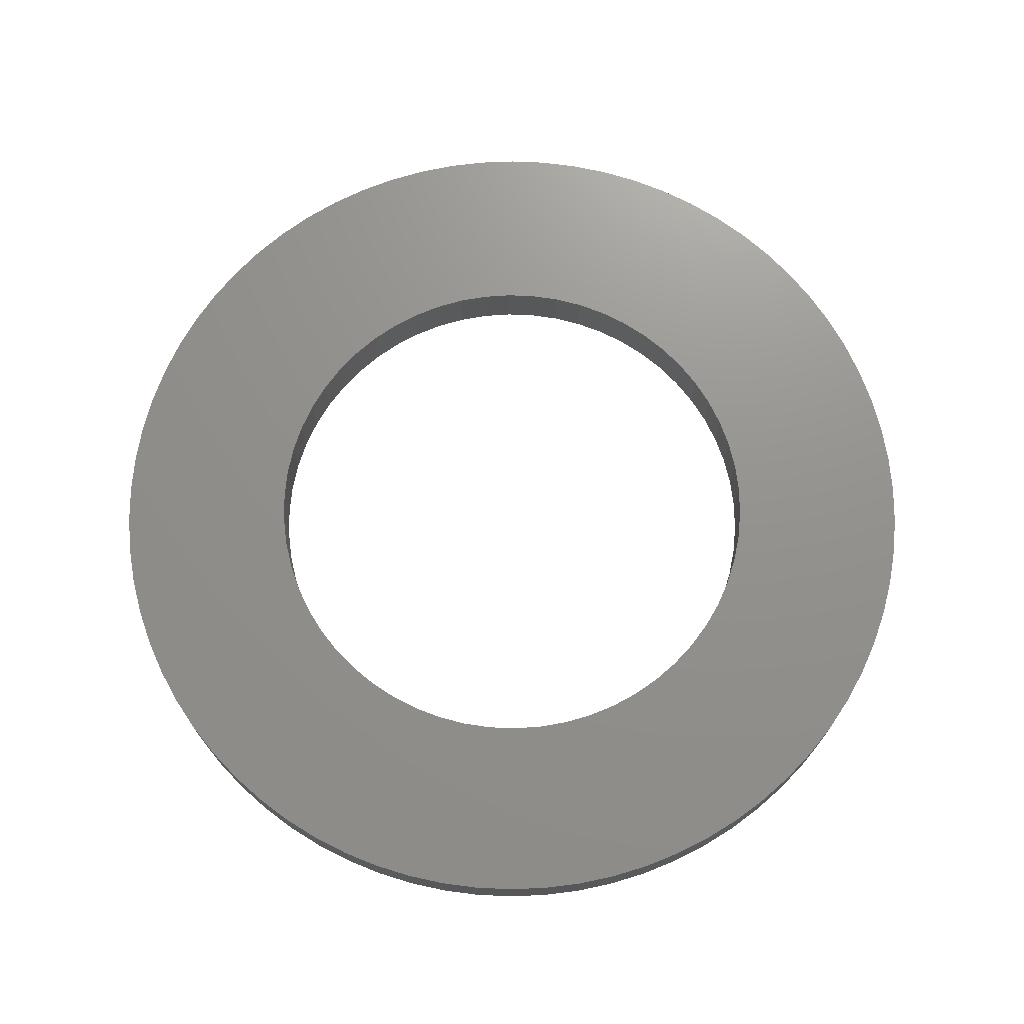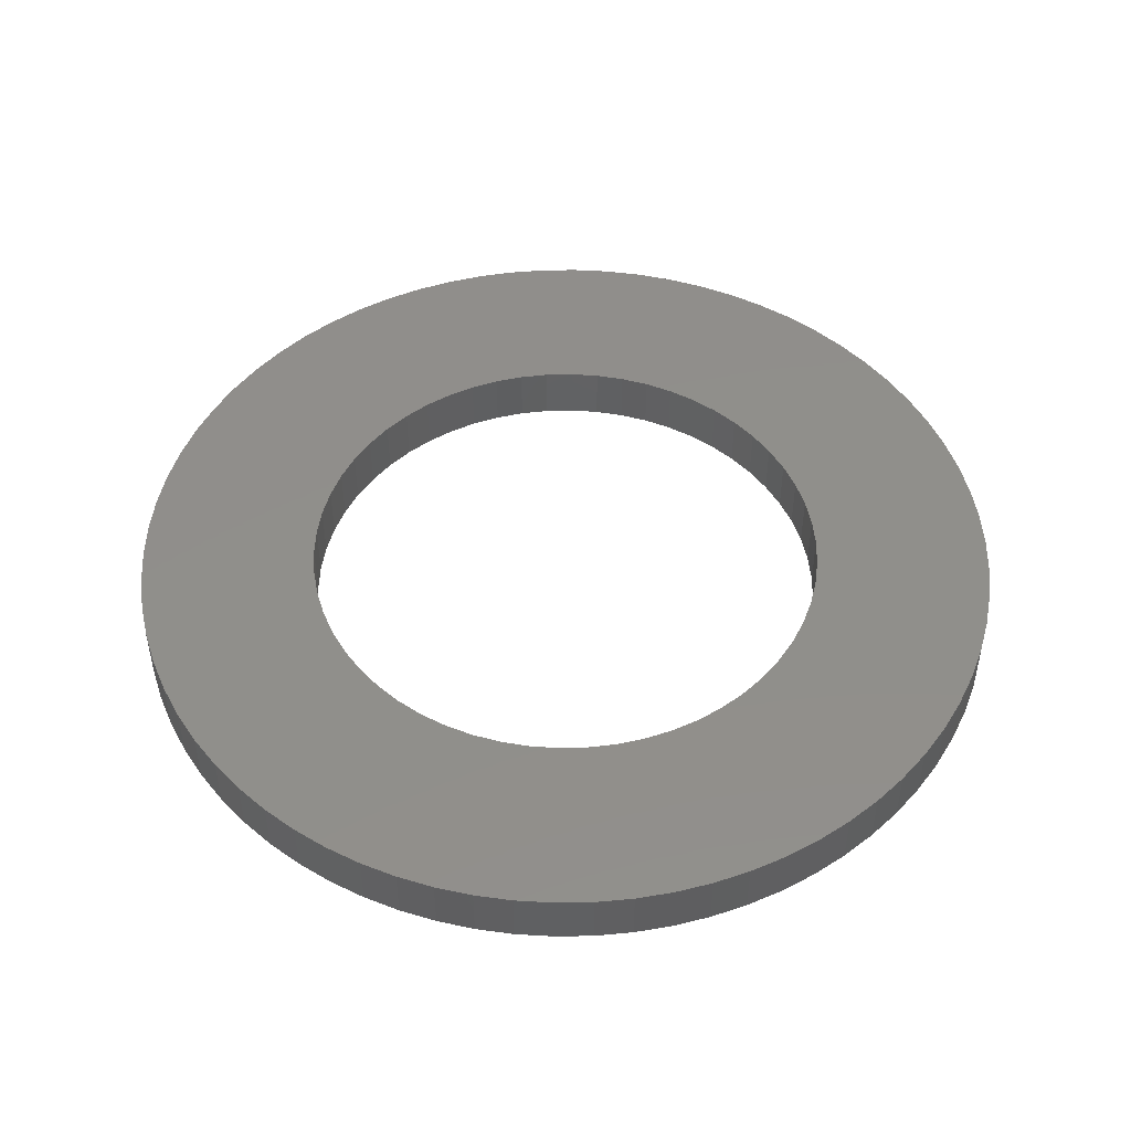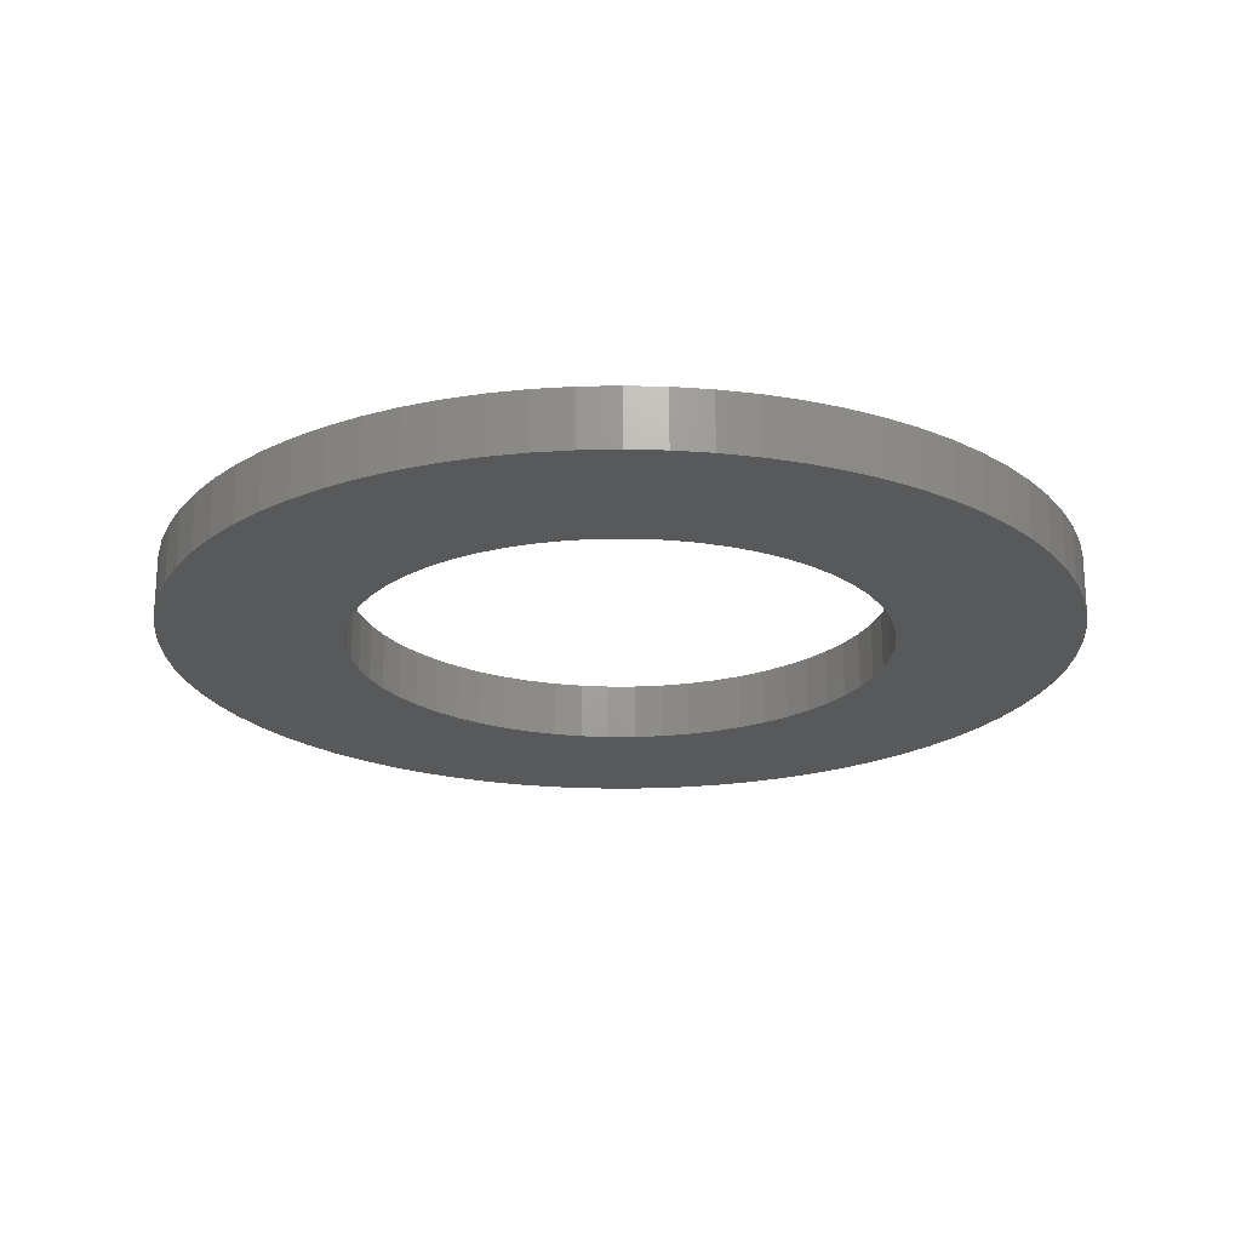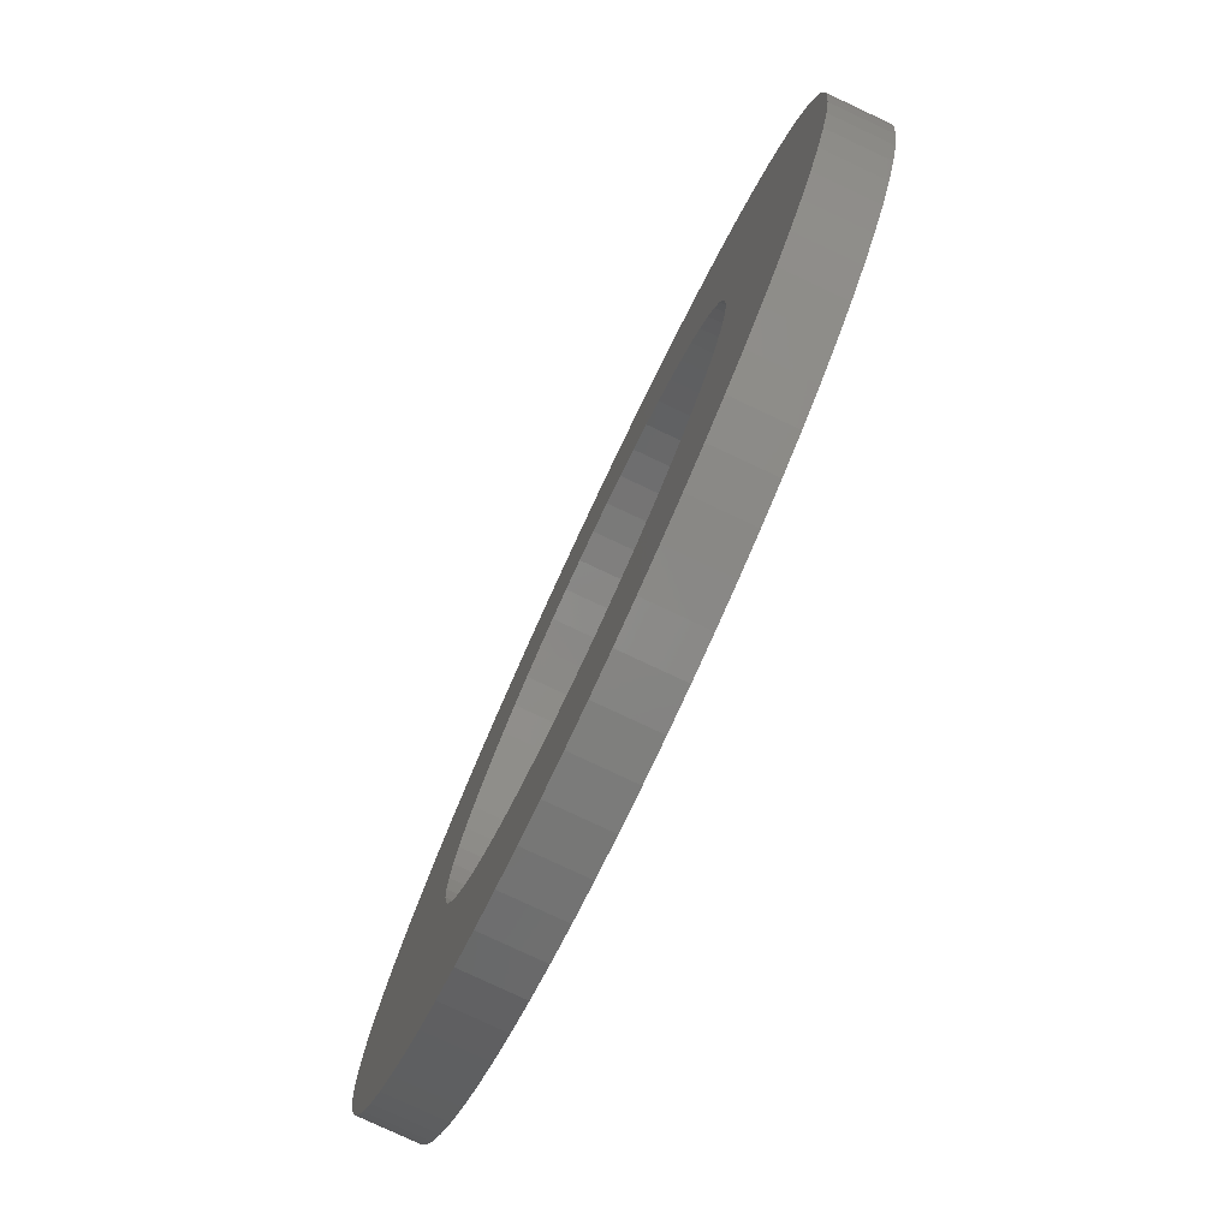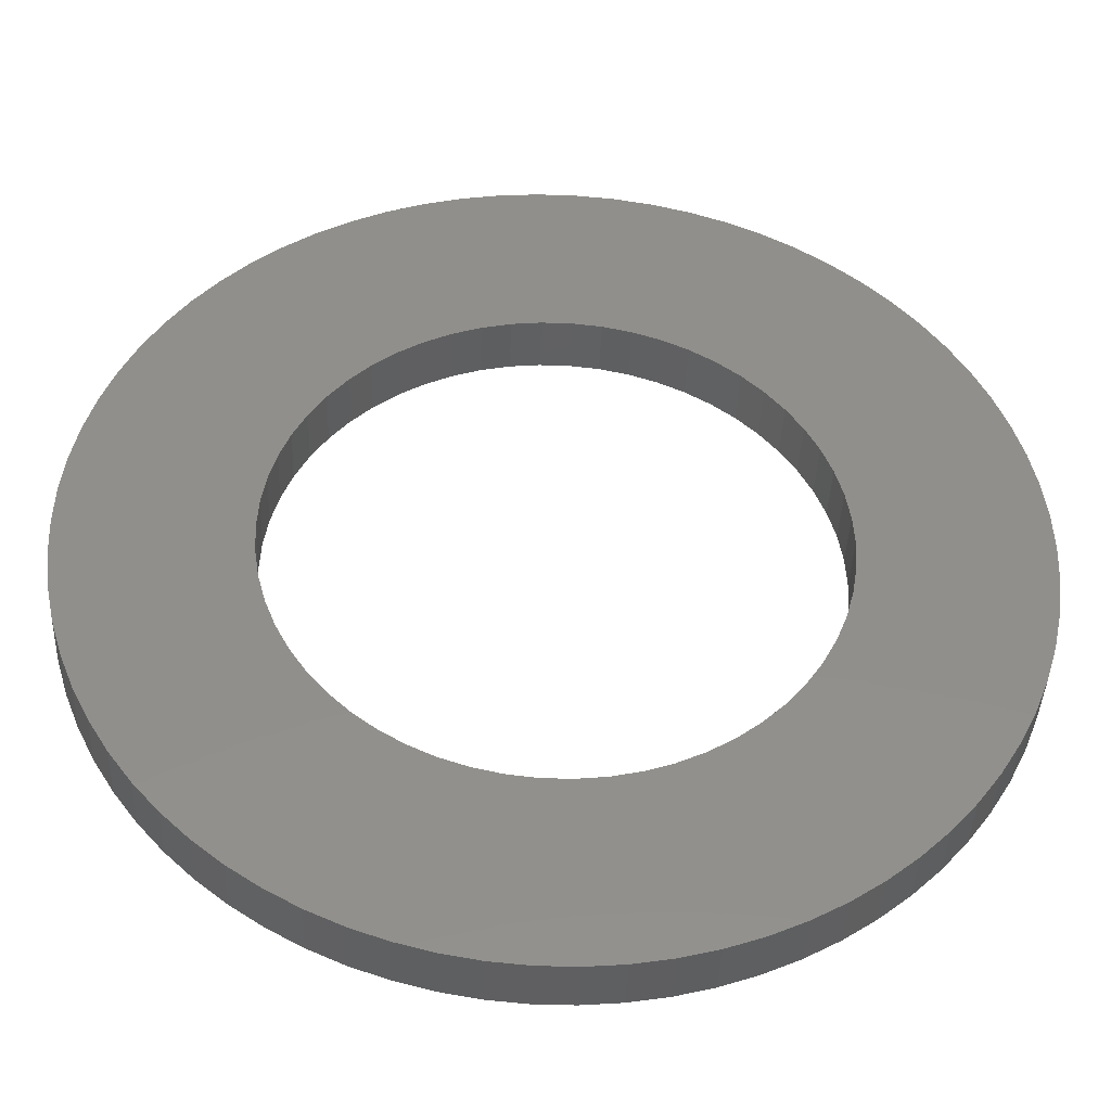
<metadata>
{"format":"stl","ext":"stl","renderer":"f3d","projection":"perspective","resolution":1024,"background":"white","views":[{"elev":71.8,"azim":-109.4,"up":"+Z"},{"elev":48.2,"azim":-156.7,"up":"+Z"},{"elev":-21.6,"azim":31.4,"up":"+Z"},{"elev":-79.1,"azim":-115.1,"up":"+Y"},{"elev":-40.5,"azim":177.6,"up":"+Y"}]}
</metadata>
<code>
# stl→obj: 264 verts, 528 faces
v -1.052 6.414 1.4
v -9.031 6.104 1.4
v -1.739 6.263 1.4
v -2.406 6.038 1.4
v -5.175 3.934 1.4
v -10.28 3.631 1.4
v -5.57 3.351 1.4
v 9.031 6.104 1.4
v 1.052 6.414 1.4
v 1.739 6.263 1.4
v 2.406 6.038 1.4
v -8.481 -6.848 1.4
v -7.869 -7.542 1.4
v -7.201 -8.182 1.4
v -6.482 -8.764 1.4
v -5.715 -9.282 1.4
v -4.907 -9.733 1.4
v -4.064 -10.11 1.4
v -3.192 -10.42 1.4
v -2.296 -10.66 1.4
v -1.384 -10.81 1.4
v -0.4626 -10.89 1.4
v -0.3519 -6.49 1.4
v -1.052 -6.414 1.4
v -1.739 -6.263 1.4
v -2.406 -6.038 1.4
v -9.031 -6.104 1.4
v 0.3519 -6.49 1.4
v 0.4626 -10.89 1.4
v 1.384 -10.81 1.4
v 2.296 -10.66 1.4
v 3.192 -10.42 1.4
v 4.064 -10.11 1.4
v 4.907 -9.733 1.4
v 5.715 -9.282 1.4
v 6.482 -8.764 1.4
v 7.201 -8.182 1.4
v 7.869 -7.542 1.4
v 8.481 -6.848 1.4
v 1.052 -6.414 1.4
v -8.481 6.848 1.4
v -0.3519 6.49 1.4
v -0.4626 10.89 1.4
v -1.384 10.81 1.4
v -2.296 10.66 1.4
v -3.192 10.42 1.4
v -4.064 10.11 1.4
v -4.907 9.733 1.4
v -5.715 9.282 1.4
v -6.482 8.764 1.4
v -7.201 8.182 1.4
v -7.869 7.542 1.4
v 0.3519 6.49 1.4
v 8.481 6.848 1.4
v 7.869 7.542 1.4
v 7.201 8.182 1.4
v 6.482 8.764 1.4
v 5.715 9.282 1.4
v 4.907 9.733 1.4
v 4.064 10.11 1.4
v 3.192 10.42 1.4
v 2.296 10.66 1.4
v 1.384 10.81 1.4
v 0.4626 10.89 1.4
v -9.516 5.316 1.4
v -9.932 4.49 1.4
v -4.208 4.954 1.4
v -3.648 5.38 1.4
v -3.045 5.743 1.4
v -3.045 -5.743 1.4
v -3.648 -5.38 1.4
v -9.516 -5.316 1.4
v -4.719 4.47 1.4
v -5.899 2.729 1.4
v -10.55 2.747 1.4
v -6.16 2.075 1.4
v -10.74 1.842 1.4
v -6.348 1.397 1.4
v -10.86 0.9244 1.4
v -6.462 0.7028 1.4
v -6.5 -2.091e-15 1.4
v -10.9 1.335e-15 1.4
v -6.462 -0.7028 1.4
v -10.86 -0.9244 1.4
v -6.348 -1.397 1.4
v -10.74 -1.842 1.4
v -6.16 -2.075 1.4
v -5.899 -2.729 1.4
v -10.55 -2.747 1.4
v -5.57 -3.351 1.4
v -10.28 -3.631 1.4
v -5.175 -3.934 1.4
v -9.932 -4.49 1.4
v -4.719 -4.47 1.4
v -4.208 -4.954 1.4
v 9.516 5.316 1.4
v 3.045 5.743 1.4
v 3.648 5.38 1.4
v 9.932 4.49 1.4
v 4.208 4.954 1.4
v 4.719 4.47 1.4
v 10.28 3.631 1.4
v 5.175 3.934 1.4
v 5.57 3.351 1.4
v 10.55 2.747 1.4
v 5.899 2.729 1.4
v 10.74 1.842 1.4
v 6.16 2.075 1.4
v 10.86 0.9244 1.4
v 6.348 1.397 1.4
v 6.462 0.7028 1.4
v 10.9 0 1.4
v 6.5 0 1.4
v 10.86 -0.9244 1.4
v 6.462 -0.7028 1.4
v 10.74 -1.842 1.4
v 6.348 -1.397 1.4
v 6.16 -2.075 1.4
v 10.55 -2.747 1.4
v 5.899 -2.729 1.4
v 10.28 -3.631 1.4
v 5.57 -3.351 1.4
v 9.932 -4.49 1.4
v 5.175 -3.934 1.4
v 4.719 -4.47 1.4
v 9.516 -5.316 1.4
v 4.208 -4.954 1.4
v 3.648 -5.38 1.4
v 9.031 -6.104 1.4
v 3.045 -5.743 1.4
v 2.406 -6.038 1.4
v 1.739 -6.263 1.4
v -1.739 6.263 0
v -9.031 6.104 0
v -1.052 6.414 0
v -2.406 6.038 0
v -5.57 3.351 0
v -10.28 3.631 0
v -5.175 3.934 0
v 1.739 6.263 0
v 1.052 6.414 0
v 9.031 6.104 0
v 2.406 6.038 0
v -8.481 -6.848 0
v -9.031 -6.104 0
v -2.406 -6.038 0
v -1.739 -6.263 0
v -1.052 -6.414 0
v -0.3519 -6.49 0
v -0.4626 -10.89 0
v -1.384 -10.81 0
v -2.296 -10.66 0
v -3.192 -10.42 0
v -4.064 -10.11 0
v -4.907 -9.733 0
v -5.715 -9.282 0
v -6.482 -8.764 0
v -7.201 -8.182 0
v -7.869 -7.542 0
v 0.3519 -6.49 0
v 1.052 -6.414 0
v 8.481 -6.848 0
v 7.869 -7.542 0
v 7.201 -8.182 0
v 6.482 -8.764 0
v 5.715 -9.282 0
v 4.907 -9.733 0
v 4.064 -10.11 0
v 3.192 -10.42 0
v 2.296 -10.66 0
v 1.384 -10.81 0
v 0.4626 -10.89 0
v -8.481 6.848 0
v -7.869 7.542 0
v -7.201 8.182 0
v -6.482 8.764 0
v -5.715 9.282 0
v -4.907 9.733 0
v -4.064 10.11 0
v -3.192 10.42 0
v -2.296 10.66 0
v -1.384 10.81 0
v -0.4626 10.89 0
v -0.3519 6.49 0
v 0.3519 6.49 0
v 0.4626 10.89 0
v 1.384 10.81 0
v 2.296 10.66 0
v 3.192 10.42 0
v 4.064 10.11 0
v 4.907 9.733 0
v 5.715 9.282 0
v 6.482 8.764 0
v 7.201 8.182 0
v 7.869 7.542 0
v 8.481 6.848 0
v -9.516 5.316 0
v -3.045 5.743 0
v -3.648 5.38 0
v -4.208 4.954 0
v -9.932 4.49 0
v -9.516 -5.316 0
v -3.648 -5.38 0
v -3.045 -5.743 0
v -4.719 4.47 0
v -10.55 2.747 0
v -5.899 2.729 0
v -10.74 1.842 0
v -6.16 2.075 0
v -10.86 0.9244 0
v -6.348 1.397 0
v -6.462 0.7028 0
v -10.9 1.335e-15 0
v -6.5 -2.091e-15 0
v -10.86 -0.9244 0
v -6.462 -0.7028 0
v -10.74 -1.842 0
v -6.348 -1.397 0
v -6.16 -2.075 0
v -10.55 -2.747 0
v -5.899 -2.729 0
v -10.28 -3.631 0
v -5.57 -3.351 0
v -9.932 -4.49 0
v -5.175 -3.934 0
v -4.719 -4.47 0
v -4.208 -4.954 0
v 3.045 5.743 0
v 9.516 5.316 0
v 3.648 5.38 0
v 4.208 4.954 0
v 9.932 4.49 0
v 4.719 4.47 0
v 5.175 3.934 0
v 10.28 3.631 0
v 5.57 3.351 0
v 5.899 2.729 0
v 10.55 2.747 0
v 6.16 2.075 0
v 10.74 1.842 0
v 6.348 1.397 0
v 10.86 0.9244 0
v 6.462 0.7028 0
v 6.5 0 0
v 10.9 0 0
v 6.462 -0.7028 0
v 10.86 -0.9244 0
v 6.348 -1.397 0
v 10.74 -1.842 0
v 6.16 -2.075 0
v 5.899 -2.729 0
v 10.55 -2.747 0
v 5.57 -3.351 0
v 10.28 -3.631 0
v 5.175 -3.934 0
v 9.932 -4.49 0
v 4.719 -4.47 0
v 4.208 -4.954 0
v 9.516 -5.316 0
v 3.648 -5.38 0
v 3.045 -5.743 0
v 9.031 -6.104 0
v 2.406 -6.038 0
v 1.739 -6.263 0
f 1 2 3
f 3 2 4
f 5 6 7
f 8 9 10
f 10 11 8
f 12 13 14
f 12 14 15
f 12 15 16
f 12 16 17
f 12 17 18
f 12 18 19
f 12 19 20
f 12 20 21
f 12 21 22
f 12 22 23
f 12 23 24
f 12 24 25
f 12 25 26
f 12 26 27
f 28 23 22
f 28 22 29
f 28 29 30
f 28 30 31
f 28 31 32
f 28 32 33
f 28 33 34
f 28 34 35
f 28 35 36
f 28 36 37
f 28 37 38
f 28 38 39
f 28 39 40
f 41 2 1
f 41 1 42
f 41 42 43
f 41 43 44
f 41 44 45
f 41 45 46
f 41 46 47
f 41 47 48
f 41 48 49
f 41 49 50
f 41 50 51
f 41 51 52
f 53 9 8
f 53 8 54
f 53 54 55
f 53 55 56
f 53 56 57
f 53 57 58
f 53 58 59
f 53 59 60
f 53 60 61
f 53 61 62
f 53 62 63
f 53 63 64
f 53 64 43
f 53 43 42
f 65 66 67
f 65 67 68
f 65 68 69
f 65 69 4
f 65 4 2
f 27 26 70
f 27 70 71
f 27 71 72
f 6 5 66
f 66 5 73
f 66 73 67
f 7 6 74
f 74 6 75
f 74 75 76
f 76 75 77
f 76 77 78
f 78 77 79
f 78 79 80
f 80 79 81
f 81 79 82
f 81 82 83
f 83 82 84
f 83 84 85
f 85 84 86
f 85 86 87
f 87 86 88
f 88 86 89
f 88 89 90
f 90 89 91
f 90 91 92
f 92 91 93
f 92 93 94
f 94 93 95
f 95 93 72
f 95 72 71
f 8 11 96
f 96 11 97
f 96 97 98
f 96 98 99
f 99 98 100
f 99 100 101
f 99 101 102
f 102 101 103
f 102 103 104
f 102 104 105
f 105 104 106
f 105 106 107
f 107 106 108
f 107 108 109
f 109 108 110
f 109 110 111
f 109 111 112
f 112 111 113
f 112 113 114
f 114 113 115
f 114 115 116
f 116 115 117
f 116 117 118
f 116 118 119
f 119 118 120
f 119 120 121
f 121 120 122
f 121 122 123
f 123 122 124
f 123 124 125
f 123 125 126
f 126 125 127
f 126 127 128
f 126 128 129
f 129 128 130
f 129 130 131
f 129 131 39
f 39 131 132
f 39 132 40
f 133 134 135
f 136 134 133
f 137 138 139
f 140 141 142
f 142 143 140
f 144 145 146
f 144 146 147
f 144 147 148
f 144 148 149
f 144 149 150
f 144 150 151
f 144 151 152
f 144 152 153
f 144 153 154
f 144 154 155
f 144 155 156
f 144 156 157
f 144 157 158
f 144 158 159
f 160 161 162
f 160 162 163
f 160 163 164
f 160 164 165
f 160 165 166
f 160 166 167
f 160 167 168
f 160 168 169
f 160 169 170
f 160 170 171
f 160 171 172
f 160 172 150
f 160 150 149
f 173 174 175
f 173 175 176
f 173 176 177
f 173 177 178
f 173 178 179
f 173 179 180
f 173 180 181
f 173 181 182
f 173 182 183
f 173 183 184
f 173 184 135
f 173 135 134
f 185 184 183
f 185 183 186
f 185 186 187
f 185 187 188
f 185 188 189
f 185 189 190
f 185 190 191
f 185 191 192
f 185 192 193
f 185 193 194
f 185 194 195
f 185 195 196
f 185 196 142
f 185 142 141
f 197 134 136
f 197 136 198
f 197 198 199
f 197 199 200
f 197 200 201
f 145 202 203
f 145 203 204
f 145 204 146
f 139 138 205
f 205 138 201
f 205 201 200
f 138 137 206
f 206 137 207
f 206 207 208
f 208 207 209
f 208 209 210
f 210 209 211
f 210 211 212
f 210 212 213
f 213 212 214
f 213 214 215
f 215 214 216
f 215 216 217
f 217 216 218
f 217 218 219
f 217 219 220
f 220 219 221
f 220 221 222
f 222 221 223
f 222 223 224
f 224 223 225
f 224 225 226
f 224 226 202
f 202 226 227
f 202 227 203
f 143 142 228
f 228 142 229
f 228 229 230
f 230 229 231
f 231 229 232
f 231 232 233
f 233 232 234
f 234 232 235
f 234 235 236
f 236 235 237
f 237 235 238
f 237 238 239
f 239 238 240
f 239 240 241
f 241 240 242
f 241 242 243
f 243 242 244
f 244 242 245
f 244 245 246
f 246 245 247
f 246 247 248
f 248 247 249
f 248 249 250
f 250 249 251
f 251 249 252
f 251 252 253
f 253 252 254
f 253 254 255
f 255 254 256
f 255 256 257
f 257 256 258
f 258 256 259
f 258 259 260
f 260 259 261
f 261 259 262
f 261 262 263
f 263 262 264
f 264 262 162
f 264 162 161
f 81 214 80
f 80 214 212
f 80 212 78
f 78 212 211
f 78 211 76
f 76 211 209
f 76 209 74
f 74 209 207
f 74 207 7
f 7 207 137
f 7 137 5
f 5 137 139
f 5 139 73
f 73 139 205
f 73 205 67
f 67 205 200
f 67 200 68
f 68 200 199
f 68 199 69
f 69 199 198
f 69 198 4
f 4 198 136
f 4 136 3
f 3 136 133
f 3 133 1
f 1 133 135
f 1 135 42
f 42 135 184
f 42 184 53
f 53 184 185
f 53 185 9
f 9 185 141
f 9 141 10
f 10 141 140
f 10 140 11
f 11 140 143
f 11 143 97
f 97 143 228
f 97 228 98
f 98 228 230
f 98 230 100
f 100 230 231
f 100 231 101
f 101 231 233
f 101 233 103
f 103 233 234
f 103 234 104
f 104 234 236
f 104 236 106
f 106 236 237
f 106 237 108
f 108 237 239
f 108 239 110
f 110 239 241
f 110 241 111
f 111 241 243
f 111 243 113
f 113 243 244
f 113 244 115
f 115 244 246
f 115 246 117
f 117 246 248
f 117 248 118
f 118 248 250
f 118 250 120
f 120 250 251
f 120 251 122
f 122 251 253
f 122 253 124
f 124 253 255
f 124 255 125
f 125 255 257
f 125 257 127
f 127 257 258
f 127 258 128
f 128 258 260
f 128 260 130
f 130 260 261
f 130 261 131
f 131 261 263
f 131 263 132
f 132 263 264
f 132 264 40
f 40 264 161
f 40 161 28
f 28 161 160
f 28 160 23
f 23 160 149
f 23 149 24
f 24 149 148
f 24 148 25
f 25 148 147
f 25 147 26
f 26 147 146
f 26 146 70
f 70 146 204
f 70 204 71
f 71 204 203
f 71 203 95
f 95 203 227
f 95 227 94
f 94 227 226
f 94 226 92
f 92 226 225
f 92 225 90
f 90 225 223
f 90 223 88
f 88 223 221
f 88 221 87
f 87 221 219
f 87 219 85
f 85 219 218
f 85 218 83
f 83 218 216
f 83 216 81
f 81 216 214
f 245 112 247
f 247 112 114
f 247 114 249
f 249 114 116
f 249 116 252
f 252 116 119
f 252 119 254
f 254 119 121
f 254 121 256
f 256 121 123
f 256 123 259
f 259 123 126
f 259 126 262
f 262 126 129
f 262 129 162
f 162 129 39
f 162 39 163
f 163 39 38
f 163 38 164
f 164 38 37
f 164 37 165
f 165 37 36
f 165 36 166
f 166 36 35
f 166 35 167
f 167 35 34
f 167 34 168
f 168 34 33
f 168 33 169
f 169 33 32
f 169 32 170
f 170 32 31
f 170 31 171
f 171 31 30
f 171 30 172
f 172 30 29
f 172 29 150
f 150 29 22
f 150 22 151
f 151 22 21
f 151 21 152
f 152 21 20
f 152 20 153
f 153 20 19
f 153 19 154
f 154 19 18
f 154 18 155
f 155 18 17
f 155 17 156
f 156 17 16
f 156 16 157
f 157 16 15
f 157 15 158
f 158 15 14
f 158 14 159
f 159 14 13
f 159 13 144
f 144 13 12
f 144 12 145
f 145 12 27
f 145 27 202
f 202 27 72
f 202 72 224
f 224 72 93
f 224 93 222
f 222 93 91
f 222 91 220
f 220 91 89
f 220 89 217
f 217 89 86
f 217 86 215
f 215 86 84
f 215 84 213
f 213 84 82
f 213 82 210
f 210 82 79
f 210 79 208
f 208 79 77
f 208 77 206
f 206 77 75
f 206 75 138
f 138 75 6
f 138 6 201
f 201 6 66
f 201 66 197
f 197 66 65
f 197 65 134
f 134 65 2
f 134 2 173
f 173 2 41
f 173 41 174
f 174 41 52
f 174 52 175
f 175 52 51
f 175 51 176
f 176 51 50
f 176 50 177
f 177 50 49
f 177 49 178
f 178 49 48
f 178 48 179
f 179 48 47
f 179 47 180
f 180 47 46
f 180 46 181
f 181 46 45
f 181 45 182
f 182 45 44
f 182 44 183
f 183 44 43
f 183 43 186
f 186 43 64
f 186 64 187
f 187 64 63
f 187 63 188
f 188 63 62
f 188 62 189
f 189 62 61
f 189 61 190
f 190 61 60
f 190 60 191
f 191 60 59
f 191 59 192
f 192 59 58
f 192 58 193
f 193 58 57
f 193 57 194
f 194 57 56
f 194 56 195
f 195 56 55
f 195 55 196
f 196 55 54
f 196 54 142
f 142 54 8
f 142 8 229
f 229 8 96
f 229 96 232
f 232 96 99
f 232 99 235
f 235 99 102
f 235 102 238
f 238 102 105
f 238 105 240
f 240 105 107
f 240 107 242
f 242 107 109
f 242 109 245
f 245 109 112

</code>
